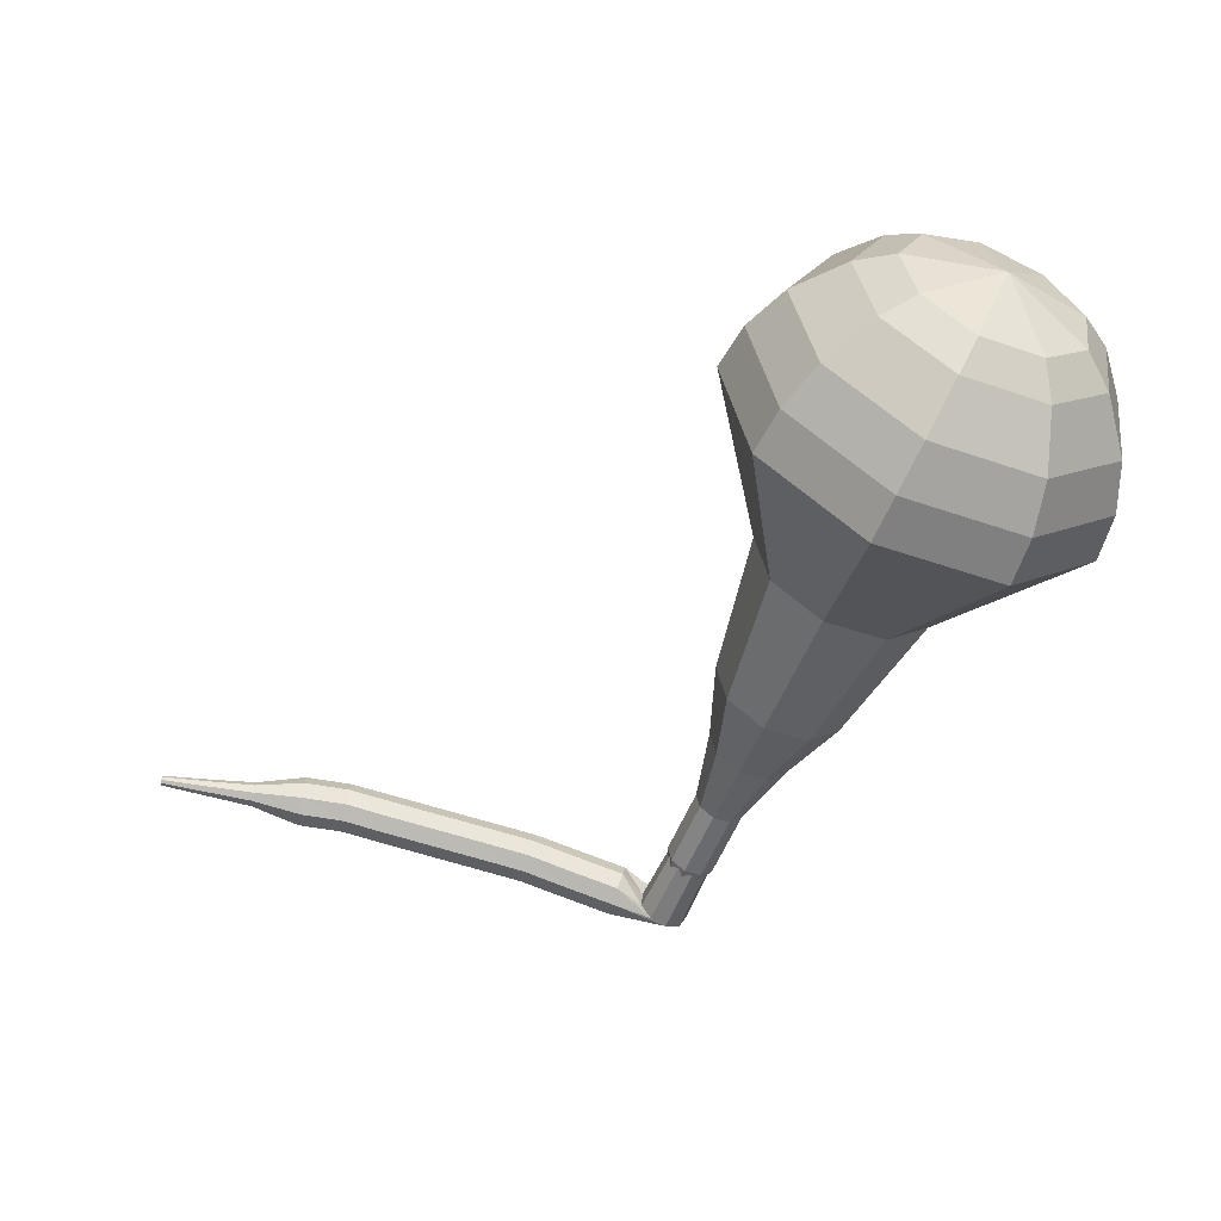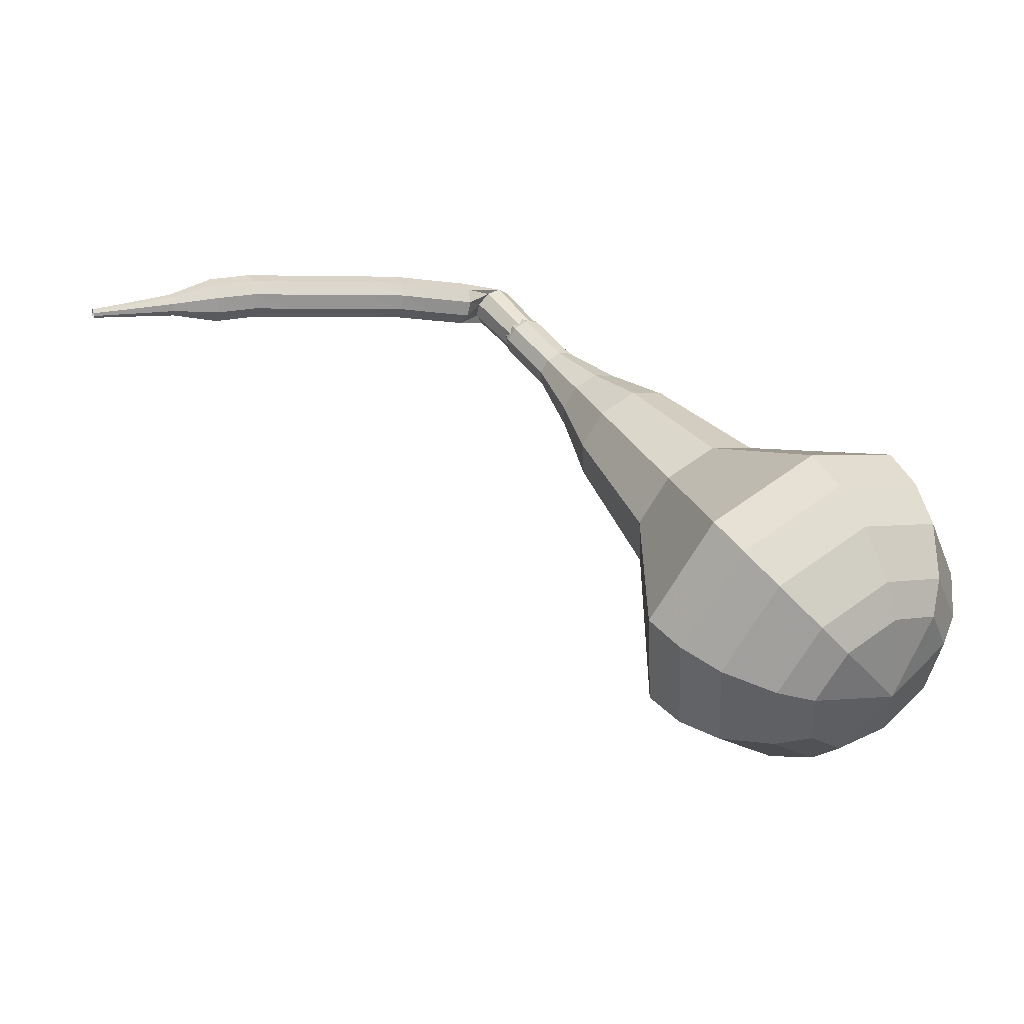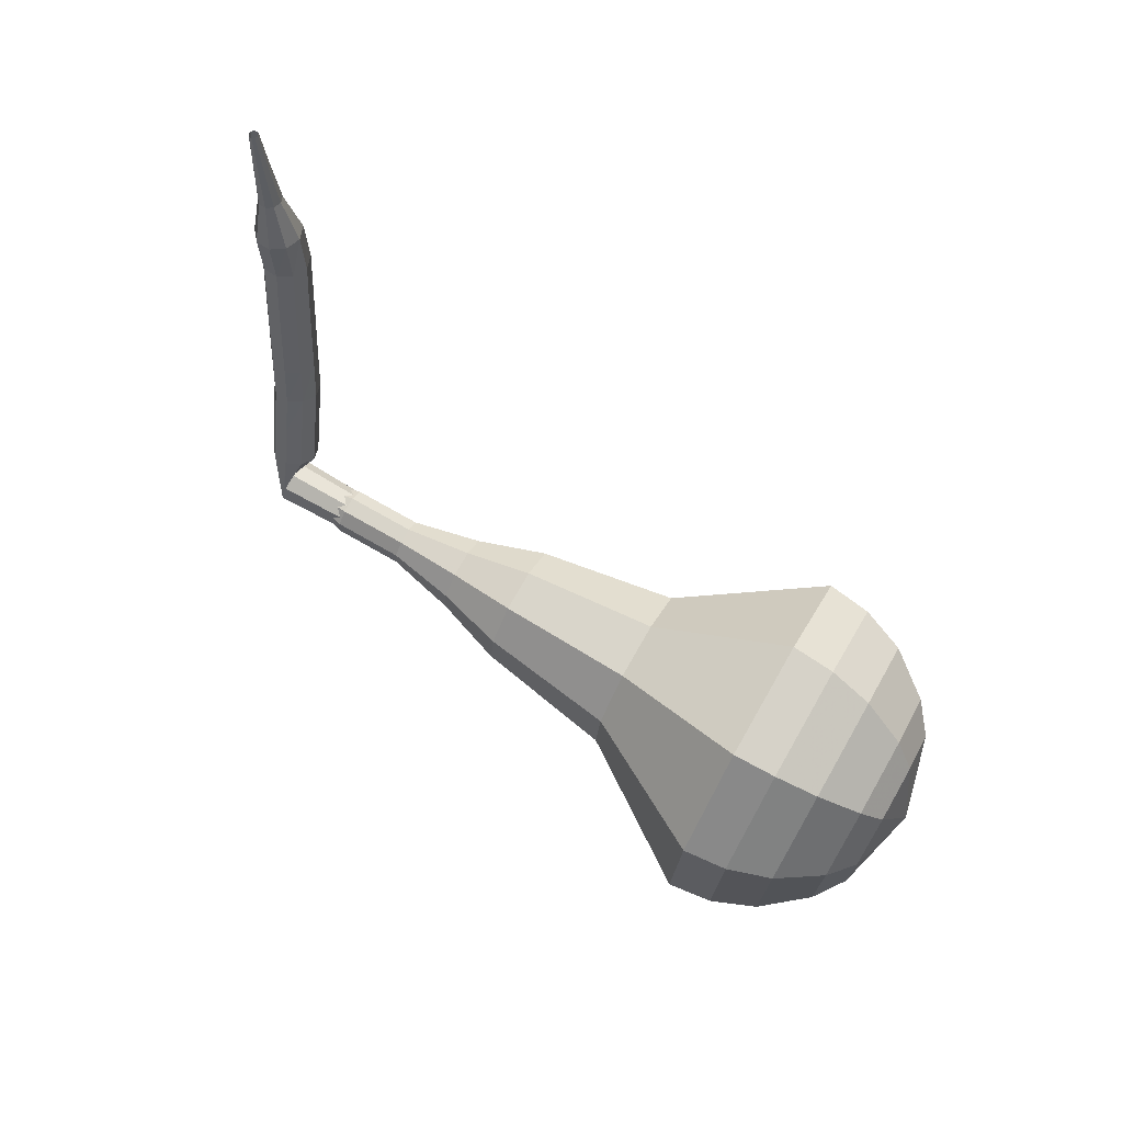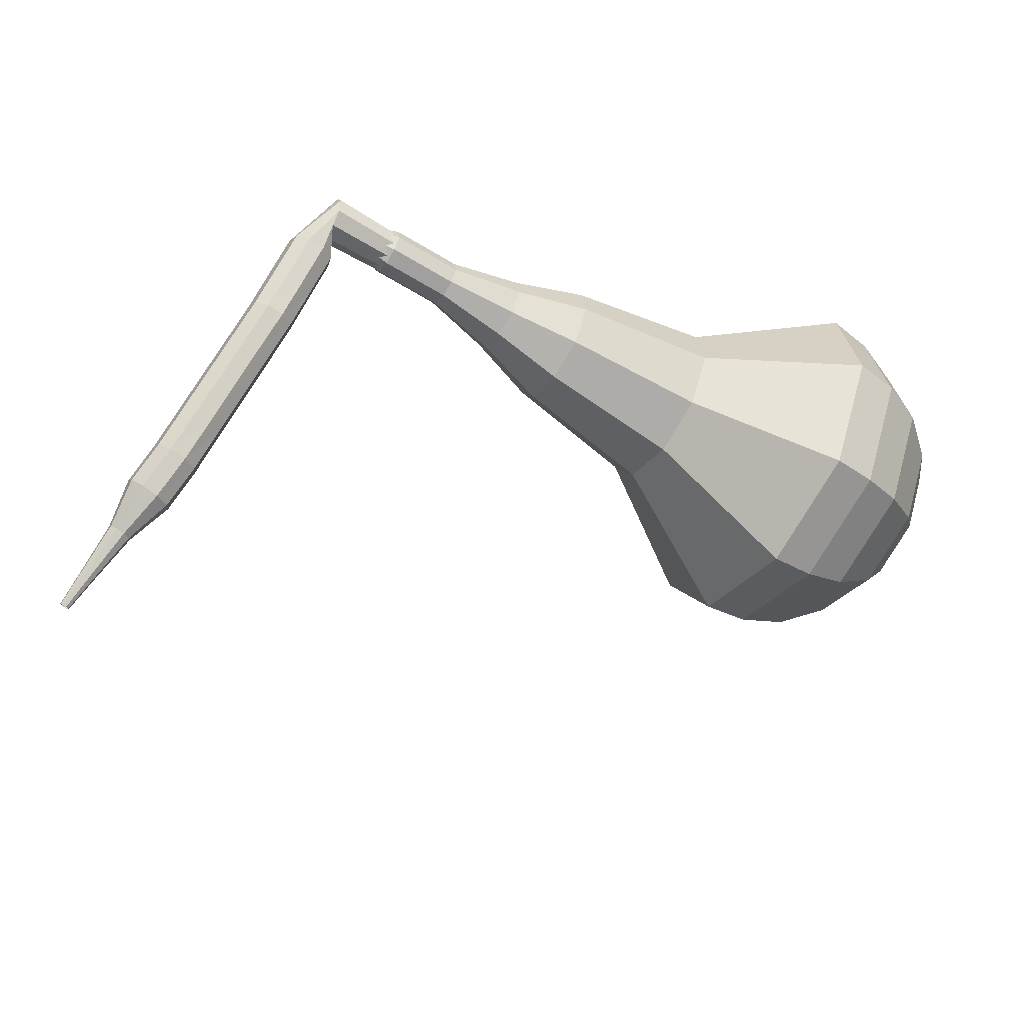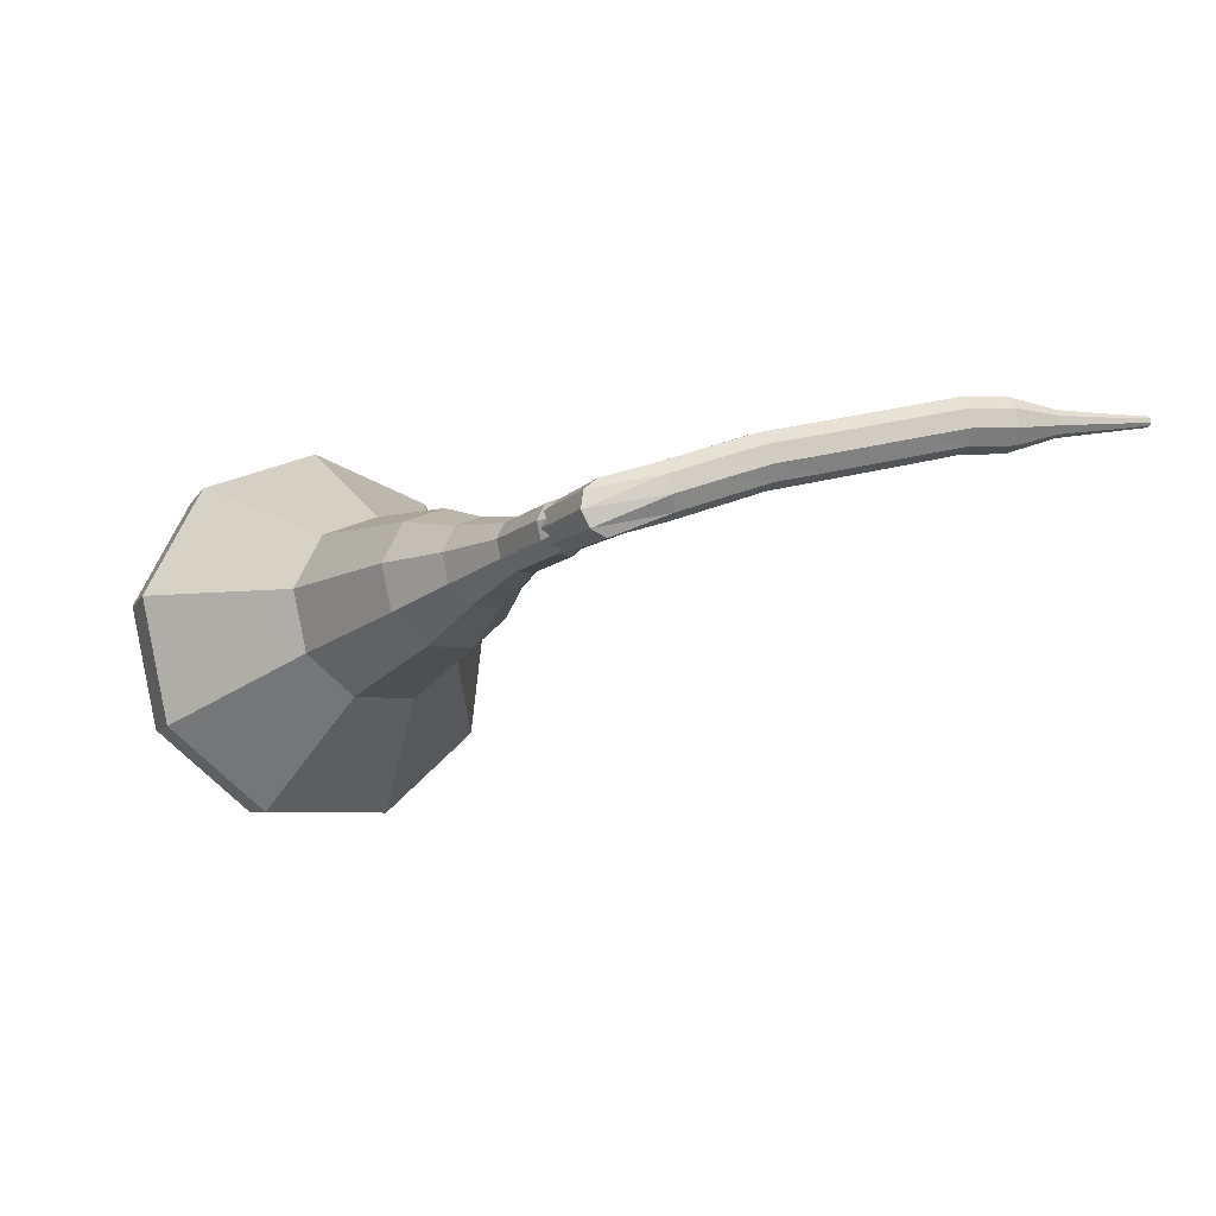
<metadata>
{"format":"obj","ext":"obj","renderer":"f3d","projection":"perspective","resolution":1024,"background":"white","views":[{"elev":5.9,"azim":-0.4,"up":"+Z"},{"elev":10.3,"azim":-13.9,"up":"+Y"},{"elev":-35.8,"azim":-76.6,"up":"+Y"},{"elev":66.8,"azim":-47.0,"up":"+Y"},{"elev":20.1,"azim":170.6,"up":"+Y"}]}
</metadata>
<code>
g tube1
v 163.1 142.3 167.5
v 165.6 141 165.7
v 168.8 141.7 164.7
v 171.1 144.1 165
v 171.6 147.1 166.5
v 169.9 149.3 168.5
v 166.9 149.6 170.1
v 163.9 148 170.4
v 162.5 145.1 169.4
v 163.1 142.3 167.5
v 164.5 142.7 168.3
v 166.3 141.7 166.9
v 168.6 142.3 166.2
v 170.4 144 166.4
v 170.7 146.2 167.6
v 169.5 147.8 169
v 167.3 148 170.2
v 165.1 146.8 170.4
v 164 144.7 169.7
v 164.5 142.7 168.3
v 167.7 144.5 169.1
v 167.7 144.5 169.1
v 167.7 144.5 169.1
v 167.7 144.5 169.1
v 167.7 144.5 169.1
v 167.7 144.5 169.1
v 167.7 144.5 169.1
v 167.7 144.5 169.1
v 167.7 144.5 169.1
v 167.7 144.5 169.1
v 157.3 159.6 144.1
v 157.5 159.1 143.7
v 157.2 158.5 143.5
v 156.6 158.1 143.6
v 156 158.1 143.9
v 155.7 158.5 144.4
v 155.7 159.1 144.7
v 156.2 159.6 144.8
v 156.8 159.8 144.5
v 157.3 159.6 144.1
v 154.8 160.2 144.8
v 154.6 160 144.2
v 154.4 159.4 143.8
v 154.4 158.7 144
v 154.5 158.3 144.5
v 154.7 158.2 145.1
v 154.9 158.6 145.6
v 155.1 159.3 145.7
v 155 159.9 145.4
v 154.8 160.2 144.8
v 153 160.4 145.4
v 152.8 160.2 144.8
v 152.6 159.6 144.5
v 152.5 159 144.6
v 152.6 158.5 145.1
v 152.9 158.5 145.7
v 153.1 158.9 146.2
v 153.2 159.5 146.4
v 153.2 160.2 146
v 153 160.4 145.4
v 151.2 160.6 146
v 151 160.4 145.4
v 150.9 159.8 145.1
v 150.8 159.2 145.2
v 151 158.7 145.7
v 151.2 158.7 146.4
v 151.3 159.1 146.9
v 151.4 159.8 147
v 151.4 160.4 146.6
v 151.2 160.6 146
v 149.4 160.7 146.5
v 149.2 160.5 145.9
v 149.1 159.9 145.6
v 149.1 159.2 145.7
v 149.2 158.8 146.2
v 149.4 158.8 146.8
v 149.6 159.2 147.3
v 149.6 159.9 147.5
v 149.6 160.5 147.1
v 149.4 160.7 146.5
v 147.5 160.8 147
v 147.3 160.6 146.4
v 147.2 160 146.1
v 147.2 159.3 146.2
v 147.3 158.9 146.7
v 147.5 158.9 147.4
v 147.7 159.3 147.9
v 147.7 160 148
v 147.7 160.6 147.6
v 147.5 160.8 147
v 145.6 160.9 147.5
v 145.4 160.7 146.9
v 145.3 160.1 146.6
v 145.3 159.4 146.7
v 145.4 159 147.2
v 145.6 159 147.9
v 145.8 159.4 148.4
v 145.8 160.1 148.5
v 145.8 160.7 148.2
v 145.6 160.9 147.5
v 143.8 161 148
v 143.7 160.7 147.4
v 143.6 160.1 147.1
v 143.7 159.5 147.2
v 143.8 159 147.7
v 143.9 159 148.3
v 144 159.5 148.9
v 144 160.2 149
v 144 160.7 148.6
v 143.8 161 148
v 142 160.8 148.3
v 141.9 160.6 147.7
v 141.9 160 147.3
v 142 159.3 147.5
v 142.1 158.9 148
v 142.2 158.9 148.6
v 142.2 159.4 149.2
v 142.2 160 149.3
v 142.1 160.6 148.9
v 142 160.8 148.3
v 140.1 160.2 148.6
v 140 160.1 148.3
v 140 159.8 148.1
v 140.1 159.4 148.2
v 140.1 159.2 148.5
v 140.2 159.2 148.8
v 140.2 159.4 149.1
v 140.2 159.8 149.1
v 140.2 160.1 149
v 140.1 160.2 148.6
v 138.2 159.9 149
v 138.1 159.8 148.7
v 138.1 159.6 148.6
v 138.2 159.4 148.7
v 138.2 159.2 148.8
v 138.2 159.2 149.1
v 138.3 159.4 149.2
v 138.3 159.6 149.3
v 138.2 159.8 149.2
v 138.2 159.9 149
v 136.5 159.6 149.3
v 136.5 159.6 149.1
v 136.5 159.5 149.1
v 136.5 159.3 149.1
v 136.5 159.2 149.2
v 136.5 159.2 149.3
v 136.5 159.3 149.4
v 136.5 159.5 149.4
v 136.5 159.6 149.4
v 136.5 159.6 149.3
f 1 2 12
f 12 11 1
f 2 3 13
f 13 12 2
f 3 4 14
f 14 13 3
f 4 5 15
f 15 14 4
f 5 6 16
f 16 15 5
f 6 7 17
f 17 16 6
f 7 8 18
f 18 17 7
f 8 9 19
f 19 18 8
f 9 10 20
f 20 19 9
f 11 12 22
f 22 21 11
f 12 13 23
f 23 22 12
f 13 14 24
f 24 23 13
f 14 15 25
f 25 24 14
f 15 16 26
f 26 25 15
f 16 17 27
f 27 26 16
f 17 18 28
f 28 27 17
f 18 19 29
f 29 28 18
f 19 20 30
f 30 29 19
f 21 22 32
f 32 31 21
f 22 23 33
f 33 32 22
f 23 24 34
f 34 33 23
f 24 25 35
f 35 34 24
f 25 26 36
f 36 35 25
f 26 27 37
f 37 36 26
f 27 28 38
f 38 37 27
f 28 29 39
f 39 38 28
f 29 30 40
f 40 39 29
f 31 32 42
f 42 41 31
f 32 33 43
f 43 42 32
f 33 34 44
f 44 43 33
f 34 35 45
f 45 44 34
f 35 36 46
f 46 45 35
f 36 37 47
f 47 46 36
f 37 38 48
f 48 47 37
f 38 39 49
f 49 48 38
f 39 40 50
f 50 49 39
f 41 42 52
f 52 51 41
f 42 43 53
f 53 52 42
f 43 44 54
f 54 53 43
f 44 45 55
f 55 54 44
f 45 46 56
f 56 55 45
f 46 47 57
f 57 56 46
f 47 48 58
f 58 57 47
f 48 49 59
f 59 58 48
f 49 50 60
f 60 59 49
f 51 52 62
f 62 61 51
f 52 53 63
f 63 62 52
f 53 54 64
f 64 63 53
f 54 55 65
f 65 64 54
f 55 56 66
f 66 65 55
f 56 57 67
f 67 66 56
f 57 58 68
f 68 67 57
f 58 59 69
f 69 68 58
f 59 60 70
f 70 69 59
f 61 62 72
f 72 71 61
f 62 63 73
f 73 72 62
f 63 64 74
f 74 73 63
f 64 65 75
f 75 74 64
f 65 66 76
f 76 75 65
f 66 67 77
f 77 76 66
f 67 68 78
f 78 77 67
f 68 69 79
f 79 78 68
f 69 70 80
f 80 79 69
f 71 72 82
f 82 81 71
f 72 73 83
f 83 82 72
f 73 74 84
f 84 83 73
f 74 75 85
f 85 84 74
f 75 76 86
f 86 85 75
f 76 77 87
f 87 86 76
f 77 78 88
f 88 87 77
f 78 79 89
f 89 88 78
f 79 80 90
f 90 89 79
f 81 82 92
f 92 91 81
f 82 83 93
f 93 92 82
f 83 84 94
f 94 93 83
f 84 85 95
f 95 94 84
f 85 86 96
f 96 95 85
f 86 87 97
f 97 96 86
f 87 88 98
f 98 97 87
f 88 89 99
f 99 98 88
f 89 90 100
f 100 99 89
f 91 92 102
f 102 101 91
f 92 93 103
f 103 102 92
f 93 94 104
f 104 103 93
f 94 95 105
f 105 104 94
f 95 96 106
f 106 105 95
f 96 97 107
f 107 106 96
f 97 98 108
f 108 107 97
f 98 99 109
f 109 108 98
f 99 100 110
f 110 109 99
f 101 102 112
f 112 111 101
f 102 103 113
f 113 112 102
f 103 104 114
f 114 113 103
f 104 105 115
f 115 114 104
f 105 106 116
f 116 115 105
f 106 107 117
f 117 116 106
f 107 108 118
f 118 117 107
f 108 109 119
f 119 118 108
f 109 110 120
f 120 119 109
f 111 112 122
f 122 121 111
f 112 113 123
f 123 122 112
f 113 114 124
f 124 123 113
f 114 115 125
f 125 124 114
f 115 116 126
f 126 125 115
f 116 117 127
f 127 126 116
f 117 118 128
f 128 127 117
f 118 119 129
f 129 128 118
f 119 120 130
f 130 129 119
f 121 122 132
f 132 131 121
f 122 123 133
f 133 132 122
f 123 124 134
f 134 133 123
f 124 125 135
f 135 134 124
f 125 126 136
f 136 135 125
f 126 127 137
f 137 136 126
f 127 128 138
f 138 137 127
f 128 129 139
f 139 138 128
f 129 130 140
f 140 139 129
f 131 132 142
f 142 141 131
f 132 133 143
f 143 142 132
f 133 134 144
f 144 143 133
f 134 135 145
f 145 144 134
f 135 136 146
f 146 145 135
f 136 137 147
f 147 146 136
f 137 138 148
f 148 147 137
f 138 139 149
f 149 148 138
f 139 140 150
f 150 149 139
v 156.6 158.9 144.1
v 156.6 158.9 144.1
v 156.6 158.9 144.1
v 156.6 158.9 144.1
v 156.6 158.9 144.1
v 156.6 158.9 144.1
v 156.6 158.9 144.1
v 156.6 158.9 144.1
v 156.6 158.9 144.1
v 156.6 158.9 144.1
v 156.8 157 146.5
v 157.3 156.7 146.1
v 158 156.8 145.9
v 158.4 157.3 146
v 158.5 157.9 146.3
v 158.2 158.4 146.7
v 157.6 158.4 147
v 157 158.1 147.1
v 156.7 157.5 146.9
v 156.8 157 146.5
v 157.9 155.6 148.9
v 158.4 155.3 148.5
v 159 155.5 148.3
v 159.5 156 148.3
v 159.6 156.6 148.7
v 159.2 157 149.1
v 158.6 157.1 149.4
v 158 156.7 149.4
v 157.7 156.1 149.2
v 157.9 155.6 148.9
v 158.4 153.8 151.2
v 159.2 153.4 150.6
v 160.3 153.6 150.3
v 161.1 154.4 150.4
v 161.2 155.4 150.9
v 160.7 156.1 151.5
v 159.7 156.3 152.1
v 158.7 155.7 152.2
v 158.2 154.7 151.8
v 158.4 153.8 151.2
v 158.7 151.9 153.6
v 160 151.2 152.6
v 161.7 151.5 152
v 162.9 152.8 152.2
v 163.2 154.4 153
v 162.3 155.6 154.1
v 160.7 155.7 154.9
v 159.1 154.8 155.1
v 158.3 153.3 154.6
v 158.7 151.9 153.6
v 160 148.5 158.3
v 161.8 147.6 156.9
v 164.1 148.1 156.2
v 165.9 149.8 156.4
v 166.2 152 157.6
v 165 153.6 159
v 162.8 153.8 160.1
v 160.6 152.6 160.4
v 159.6 150.5 159.7
v 160 148.5 158.3
v 159.1 143.4 163
v 162.8 141.4 160.2
v 167.6 142.5 158.6
v 171.2 146.1 159.2
v 171.8 150.7 161.5
v 169.3 153.9 164.5
v 164.8 154.4 166.8
v 160.3 151.9 167.4
v 158.1 147.6 165.8
v 159.1 143.4 163
v 159.9 142.7 164.5
v 163.6 140.7 161.8
v 168.2 141.8 160.3
v 171.7 145.3 160.8
v 172.3 149.7 163
v 169.9 152.9 166
v 165.4 153.4 168.2
v 161.2 150.9 168.7
v 159 146.7 167.3
v 159.9 142.7 164.5
v 161.2 142.3 166
v 164.5 140.5 163.6
v 168.6 141.5 162.2
v 171.7 144.6 162.7
v 172.3 148.6 164.7
v 170.1 151.4 167.3
v 166.1 151.8 169.3
v 162.3 149.6 169.8
v 160.4 145.9 168.5
v 161.2 142.3 166
v 163.1 142.3 167.5
v 165.6 141 165.7
v 168.8 141.7 164.7
v 171.1 144.1 165
v 171.6 147.1 166.5
v 169.9 149.3 168.5
v 166.9 149.6 170.1
v 163.9 148 170.4
v 162.5 145.1 169.4
v 163.1 142.3 167.5
v 164.5 142.7 168.3
v 166.3 141.7 166.9
v 168.6 142.3 166.2
v 170.4 144 166.4
v 170.7 146.2 167.6
v 169.5 147.8 169
v 167.3 148 170.2
v 165.1 146.8 170.4
v 164 144.7 169.7
v 164.5 142.7 168.3
v 167.7 144.5 169.1
v 167.7 144.5 169.1
v 167.7 144.5 169.1
v 167.7 144.5 169.1
v 167.7 144.5 169.1
v 167.7 144.5 169.1
v 167.7 144.5 169.1
v 167.7 144.5 169.1
v 167.7 144.5 169.1
v 167.7 144.5 169.1
f 151 152 162
f 162 161 151
f 152 153 163
f 163 162 152
f 153 154 164
f 164 163 153
f 154 155 165
f 165 164 154
f 155 156 166
f 166 165 155
f 156 157 167
f 167 166 156
f 157 158 168
f 168 167 157
f 158 159 169
f 169 168 158
f 159 160 170
f 170 169 159
f 161 162 172
f 172 171 161
f 162 163 173
f 173 172 162
f 163 164 174
f 174 173 163
f 164 165 175
f 175 174 164
f 165 166 176
f 176 175 165
f 166 167 177
f 177 176 166
f 167 168 178
f 178 177 167
f 168 169 179
f 179 178 168
f 169 170 180
f 180 179 169
f 171 172 182
f 182 181 171
f 172 173 183
f 183 182 172
f 173 174 184
f 184 183 173
f 174 175 185
f 185 184 174
f 175 176 186
f 186 185 175
f 176 177 187
f 187 186 176
f 177 178 188
f 188 187 177
f 178 179 189
f 189 188 178
f 179 180 190
f 190 189 179
f 181 182 192
f 192 191 181
f 182 183 193
f 193 192 182
f 183 184 194
f 194 193 183
f 184 185 195
f 195 194 184
f 185 186 196
f 196 195 185
f 186 187 197
f 197 196 186
f 187 188 198
f 198 197 187
f 188 189 199
f 199 198 188
f 189 190 200
f 200 199 189
f 191 192 202
f 202 201 191
f 192 193 203
f 203 202 192
f 193 194 204
f 204 203 193
f 194 195 205
f 205 204 194
f 195 196 206
f 206 205 195
f 196 197 207
f 207 206 196
f 197 198 208
f 208 207 197
f 198 199 209
f 209 208 198
f 199 200 210
f 210 209 199
f 201 202 212
f 212 211 201
f 202 203 213
f 213 212 202
f 203 204 214
f 214 213 203
f 204 205 215
f 215 214 204
f 205 206 216
f 216 215 205
f 206 207 217
f 217 216 206
f 207 208 218
f 218 217 207
f 208 209 219
f 219 218 208
f 209 210 220
f 220 219 209
f 211 212 222
f 222 221 211
f 212 213 223
f 223 222 212
f 213 214 224
f 224 223 213
f 214 215 225
f 225 224 214
f 215 216 226
f 226 225 215
f 216 217 227
f 227 226 216
f 217 218 228
f 228 227 217
f 218 219 229
f 229 228 218
f 219 220 230
f 230 229 219
f 221 222 232
f 232 231 221
f 222 223 233
f 233 232 222
f 223 224 234
f 234 233 223
f 224 225 235
f 235 234 224
f 225 226 236
f 236 235 225
f 226 227 237
f 237 236 226
f 227 228 238
f 238 237 227
f 228 229 239
f 239 238 228
f 229 230 240
f 240 239 229
f 231 232 242
f 242 241 231
f 232 233 243
f 243 242 232
f 233 234 244
f 244 243 233
f 234 235 245
f 245 244 234
f 235 236 246
f 246 245 235
f 236 237 247
f 247 246 236
f 237 238 248
f 248 247 237
f 238 239 249
f 249 248 238
f 239 240 250
f 250 249 239
f 241 242 252
f 252 251 241
f 242 243 253
f 253 252 242
f 243 244 254
f 254 253 243
f 244 245 255
f 255 254 244
f 245 246 256
f 256 255 245
f 246 247 257
f 257 256 246
f 247 248 258
f 258 257 247
f 248 249 259
f 259 258 248
f 249 250 260
f 260 259 249
f 251 252 262
f 262 261 251
f 252 253 263
f 263 262 252
f 253 254 264
f 264 263 253
f 254 255 265
f 265 264 254
f 255 256 266
f 266 265 255
f 256 257 267
f 267 266 256
f 257 258 268
f 268 267 257
f 258 259 269
f 269 268 258
f 259 260 270
f 270 269 259
g

</code>
